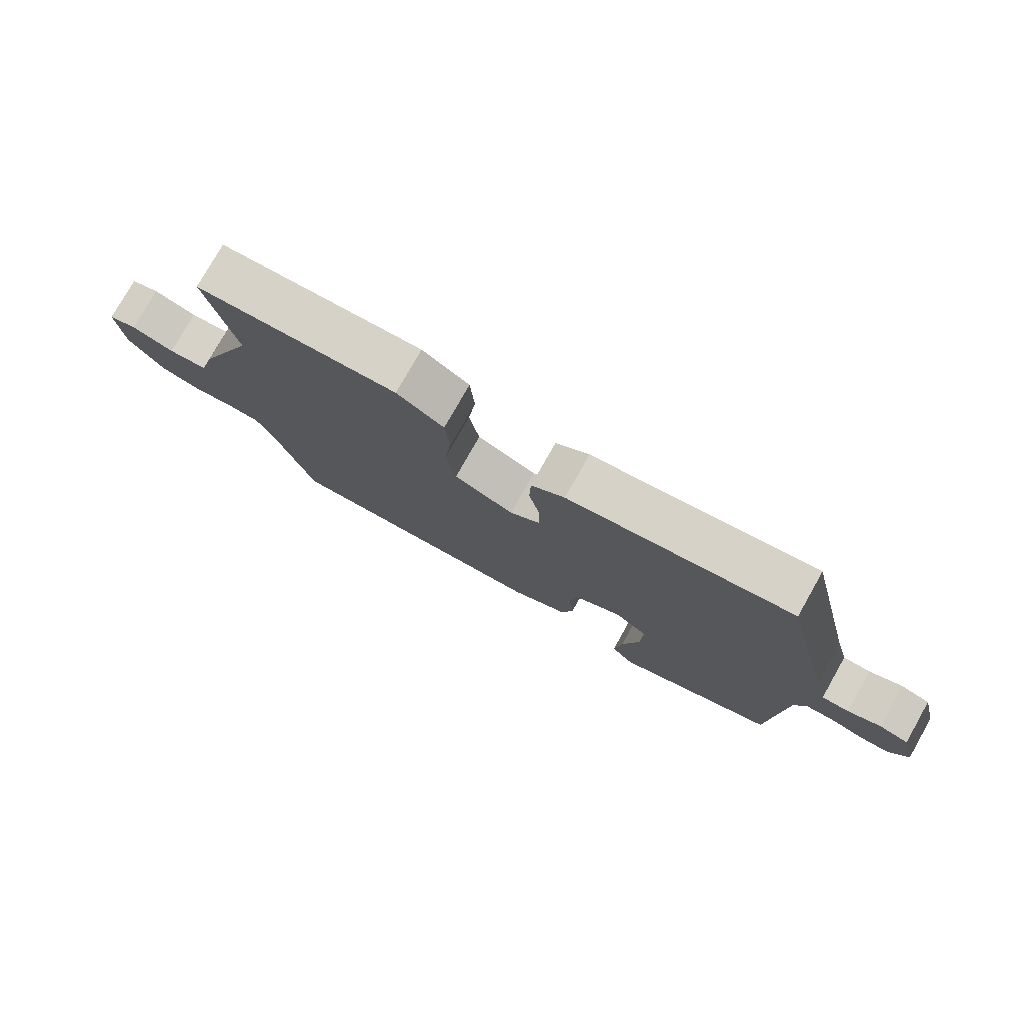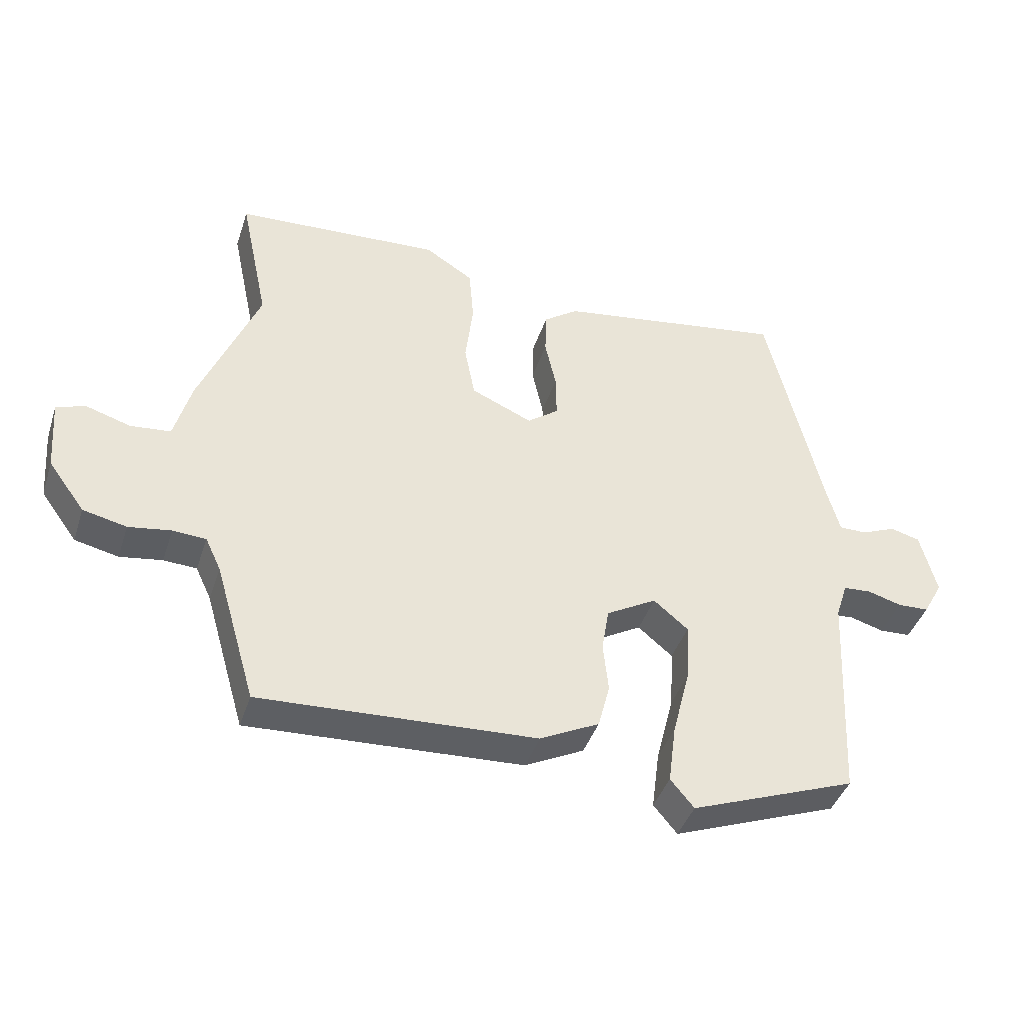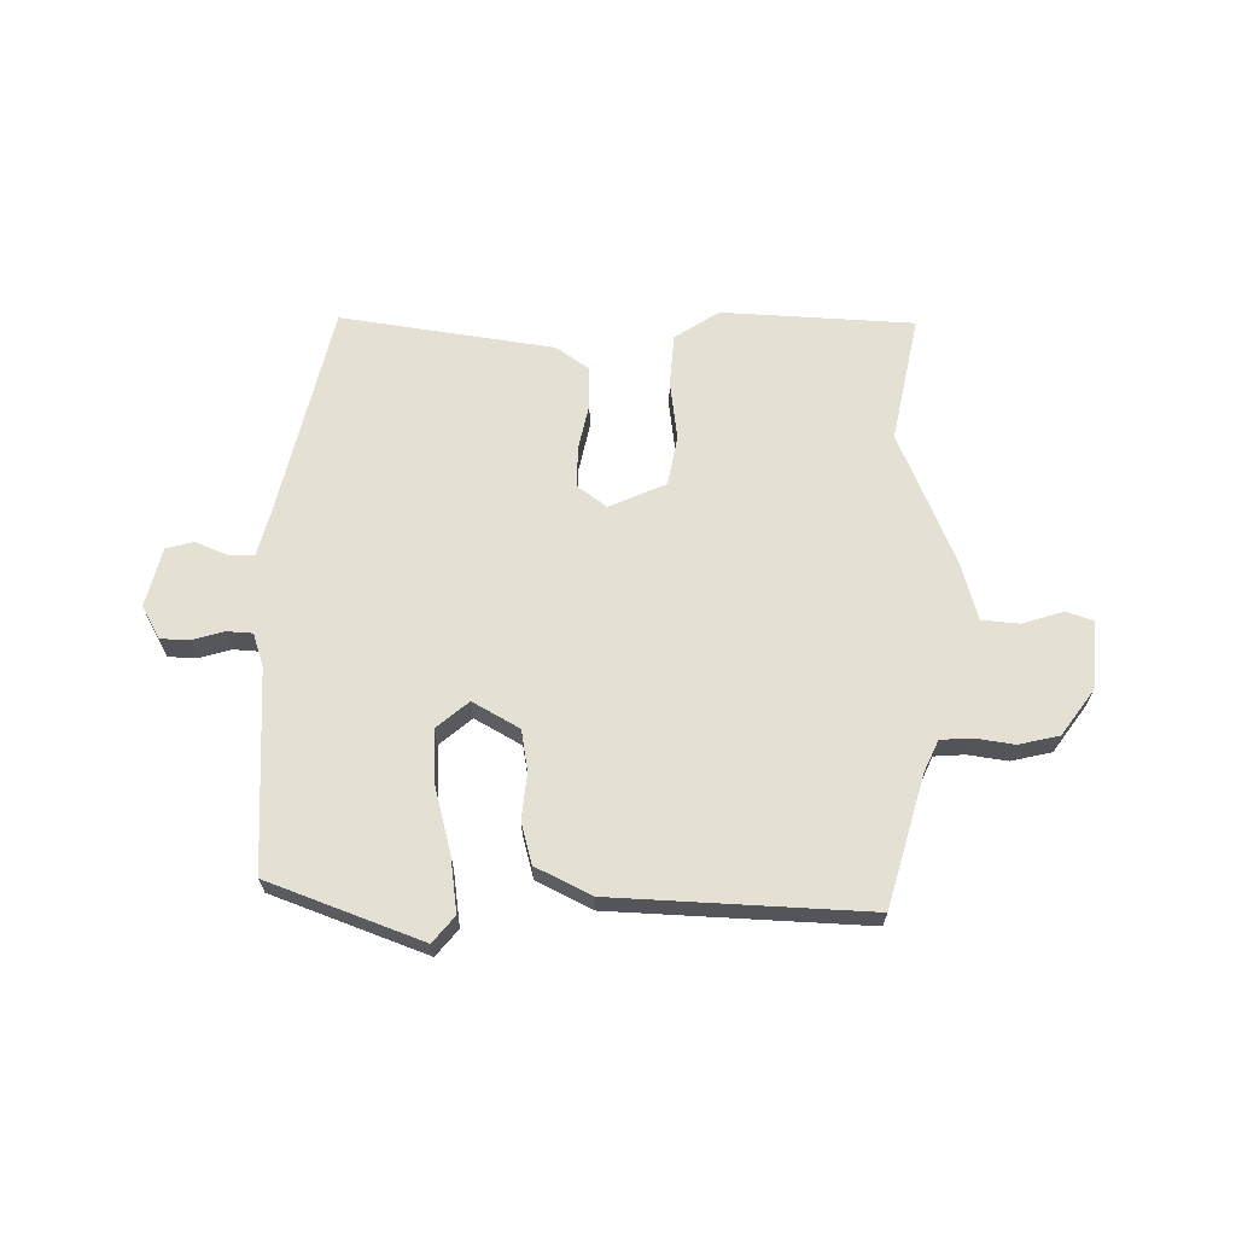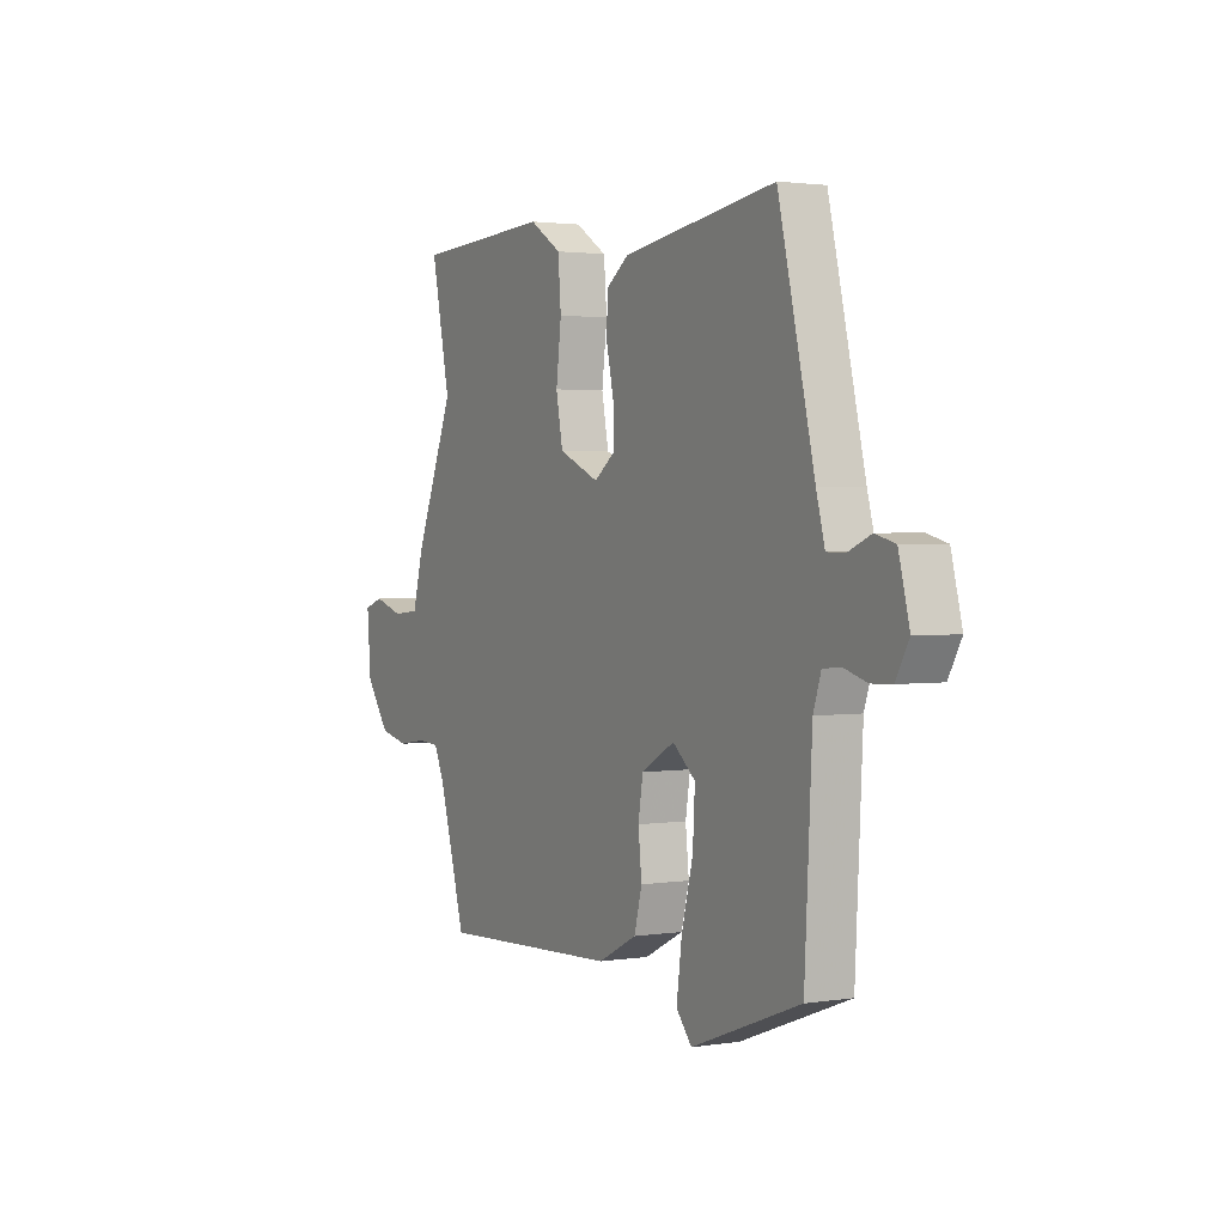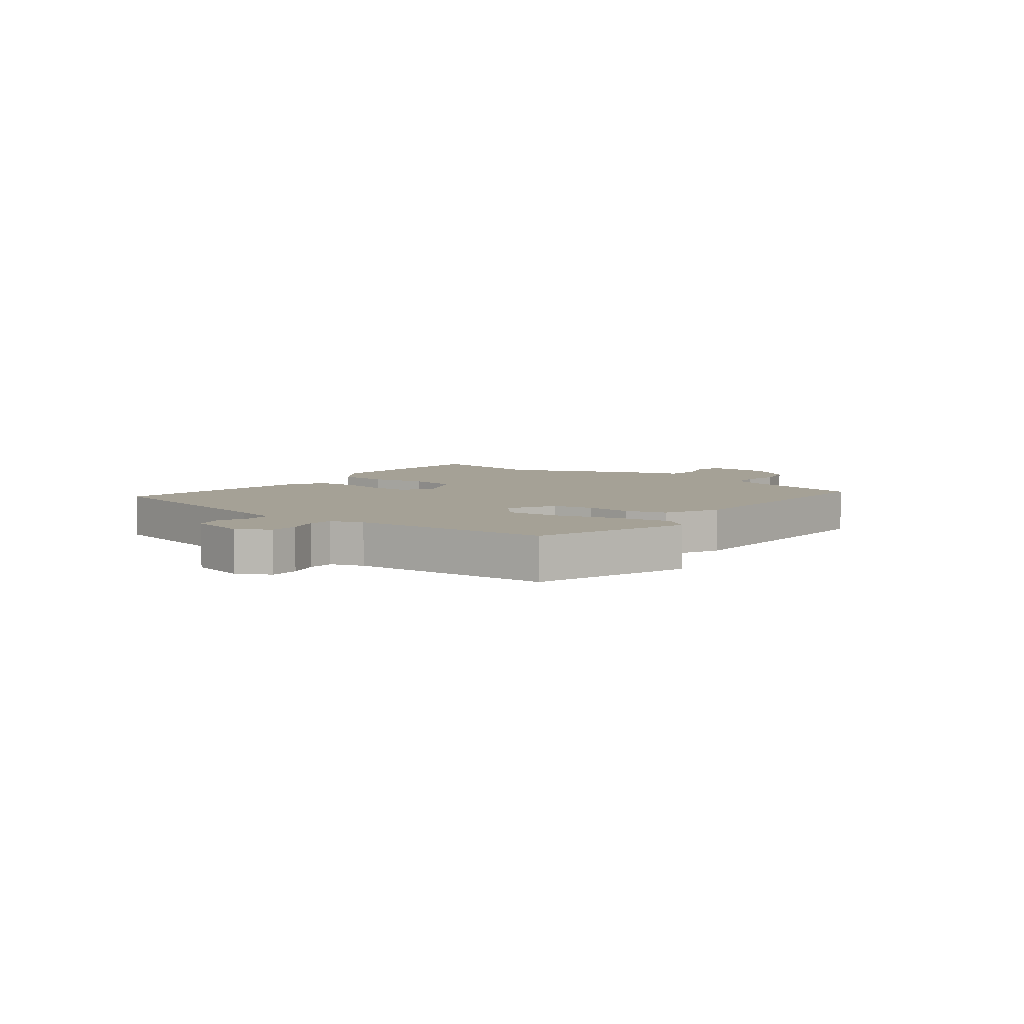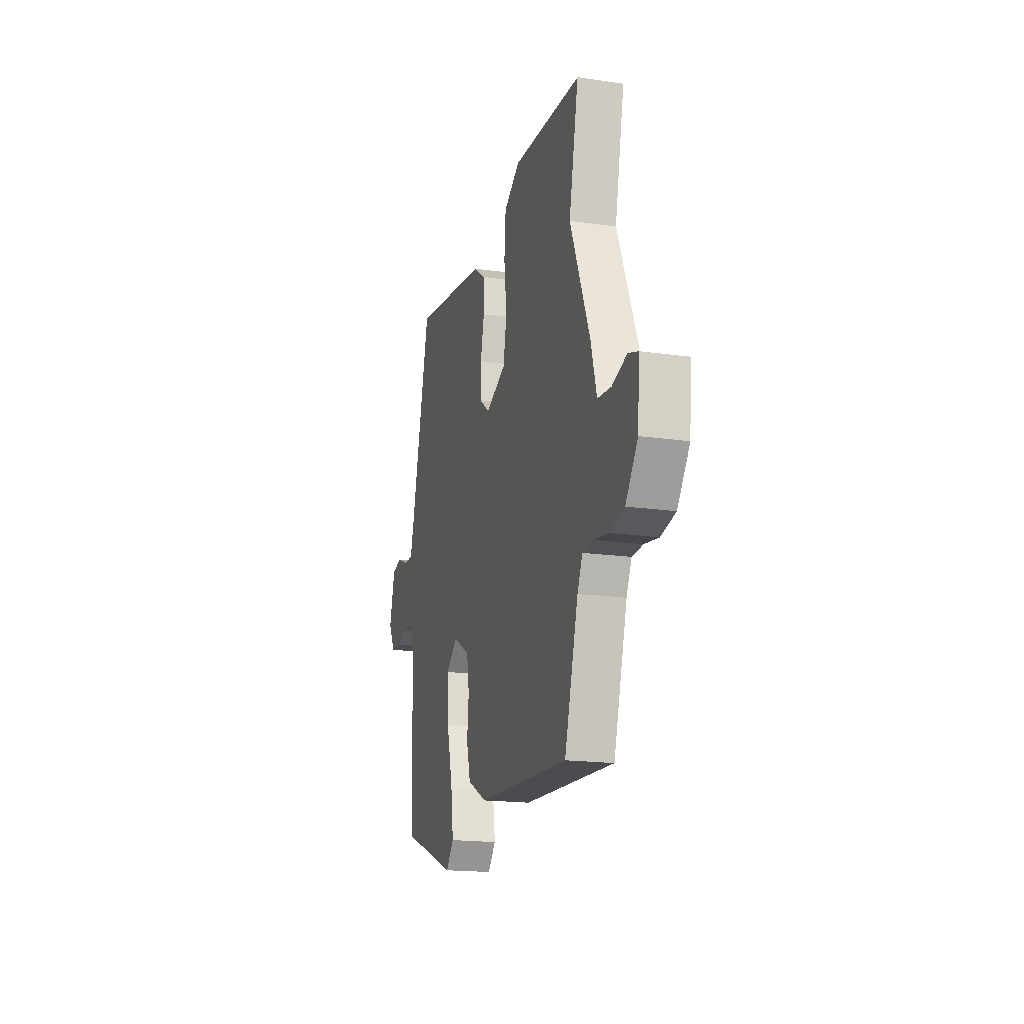
<metadata>
{"format":"obj","ext":"obj","renderer":"f3d","projection":"perspective","resolution":1024,"background":"white","views":[{"elev":77.6,"azim":29.5,"up":"+Z"},{"elev":-41.6,"azim":-17.6,"up":"+Z"},{"elev":65.9,"azim":-179.6,"up":"+Y"},{"elev":2.1,"azim":61.1,"up":"+Z"},{"elev":6.0,"azim":126.4,"up":"+Y"},{"elev":-18.0,"azim":-105.6,"up":"+Z"}]}
</metadata>
<code>
v 0.434 0.07 0.513
v 0.518 0.07 0.159
v 0.538 0.07 0.085
v 0.581 0.07 0.085
v 0.633 0.07 0.107
v 0.679 0.07 0.095
v 0.704 0.07 -0.003
v 0.674 0.07 -0.057
v 0.626 0.07 -0.059
v 0.574 0.07 -0.044
v 0.531 0.07 -0.047
v 0.513 0.07 -0.102
v 0.496 0.07 -0.435
v 0.242 0.07 -0.531
v 0.206 0.07 -0.488
v 0.218 0.07 -0.397
v 0.245 0.07 -0.291
v 0.25 0.07 -0.2
v 0.197 0.07 -0.156
v 0.12 0.07 -0.2
v 0.109 0.07 -0.268
v 0.117 0.07 -0.344
v 0.099 0.07 -0.413
v 0.008 0.07 -0.459
v -0.415 0.07 -0.48
v -0.478 0.07 -0.264
v -0.502 0.07 -0.213
v -0.553 0.07 -0.21
v -0.618 0.07 -0.22
v -0.685 0.07 -0.205
v -0.741 0.07 -0.129
v -0.75 0.07 -0.017
v -0.705 0.07 -0.002
v -0.637 0.07 -0.023
v -0.575 0.07 -0.017
v -0.549 0.07 0.078
v -0.458 0.07 0.3
v -0.502 0.07 0.509
v -0.184 0.07 0.527
v -0.11 0.07 0.48
v -0.103 0.07 0.394
v -0.115 0.07 0.296
v -0.099 0.07 0.213
v -0.005 0.07 0.172
v 0.043 0.07 0.208
v 0.042 0.07 0.276
v 0.025 0.07 0.353
v 0.027 0.07 0.421
v 0.08 0.07 0.459
v 0.434 0 0.513
v 0.518 0 0.159
v 0.538 0 0.085
v 0.581 0 0.085
v 0.633 0 0.107
v 0.679 0 0.095
v 0.704 0 -0.003
v 0.674 0 -0.057
v 0.626 0 -0.059
v 0.574 0 -0.044
v 0.531 0 -0.047
v 0.513 0 -0.102
v 0.496 0 -0.435
v 0.242 0 -0.531
v 0.206 0 -0.488
v 0.218 0 -0.397
v 0.245 0 -0.291
v 0.25 0 -0.2
v 0.197 0 -0.156
v 0.12 0 -0.2
v 0.109 0 -0.268
v 0.117 0 -0.344
v 0.099 0 -0.413
v 0.008 0 -0.459
v -0.415 0 -0.48
v -0.478 0 -0.264
v -0.502 0 -0.213
v -0.553 0 -0.21
v -0.618 0 -0.22
v -0.685 0 -0.205
v -0.741 0 -0.129
v -0.75 0 -0.017
v -0.705 0 -0.002
v -0.637 0 -0.023
v -0.575 0 -0.017
v -0.549 0 0.078
v -0.458 0 0.3
v -0.502 0 0.509
v -0.184 0 0.527
v -0.11 0 0.48
v -0.103 0 0.394
v -0.115 0 0.296
v -0.099 0 0.213
v -0.005 0 0.172
v 0.043 0 0.208
v 0.042 0 0.276
v 0.025 0 0.353
v 0.027 0 0.421
v 0.08 0 0.459
f 46 47 48 49
f 45 46 49 1
f 39 40 41 42
f 37 38 39 42
f 35 36 37 42
f 35 42 43
f 31 32 33 34
f 31 34 35
f 28 29 30 31
f 27 28 31 35
f 26 27 35 43
f 21 22 23 24
f 20 21 24 25
f 19 20 25 26
f 14 15 16 17
f 12 13 14 17
f 11 12 17 18
f 7 8 9 10
f 7 10 11
f 4 5 6 7
f 3 4 7 11
f 2 3 11 18
f 45 1 2 18
f 19 26 43 44
f 18 19 44 45
f 98 97 96 95
f 50 98 95 94
f 91 90 89 88
f 91 88 87 86
f 91 86 85 84
f 92 91 84
f 83 82 81 80
f 84 83 80
f 80 79 78 77
f 84 80 77 76
f 92 84 76 75
f 73 72 71 70
f 74 73 70 69
f 75 74 69 68
f 66 65 64 63
f 66 63 62 61
f 67 66 61 60
f 59 58 57 56
f 60 59 56
f 56 55 54 53
f 60 56 53 52
f 67 60 52 51
f 67 51 50 94
f 93 92 75 68
f 94 93 68 67
f 1 50 51 2
f 2 51 52 3
f 3 52 53 4
f 4 53 54 5
f 5 54 55 6
f 6 55 56 7
f 7 56 57 8
f 8 57 58 9
f 9 58 59 10
f 10 59 60 11
f 11 60 61 12
f 12 61 62 13
f 13 62 63 14
f 14 63 64 15
f 15 64 65 16
f 16 65 66 17
f 17 66 67 18
f 18 67 68 19
f 19 68 69 20
f 20 69 70 21
f 21 70 71 22
f 22 71 72 23
f 23 72 73 24
f 24 73 74 25
f 25 74 75 26
f 26 75 76 27
f 27 76 77 28
f 28 77 78 29
f 29 78 79 30
f 30 79 80 31
f 31 80 81 32
f 32 81 82 33
f 33 82 83 34
f 34 83 84 35
f 35 84 85 36
f 36 85 86 37
f 37 86 87 38
f 38 87 88 39
f 39 88 89 40
f 40 89 90 41
f 41 90 91 42
f 42 91 92 43
f 43 92 93 44
f 44 93 94 45
f 45 94 95 46
f 46 95 96 47
f 47 96 97 48
f 48 97 98 49
f 49 98 50 1

</code>
